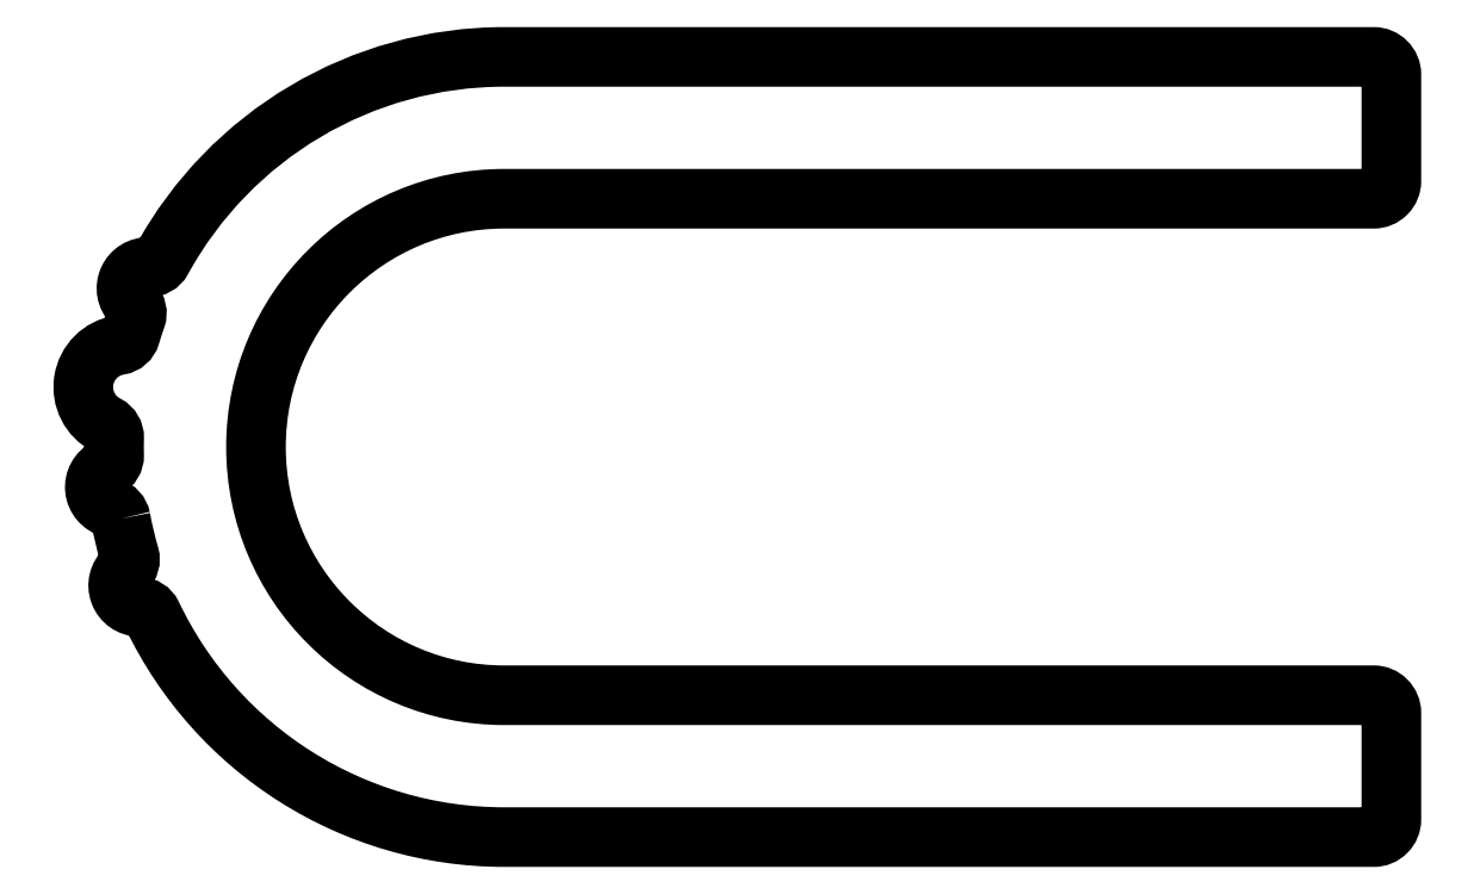
<metadata>
{"format":"dxf","ext":"dxf","renderer":"ezdxf+matplotlib","layout":"modelspace","background":"white","min_lineweight":24,"dpi":150}
</metadata>
<code>
0
SECTION
2
ENTITIES
0
POLYLINE
8
0
66
     1
10
0
20
0
30
0
70
     1
0
VERTEX
8
0
10
496.1
20
648.8
30
0
42
0.2872
0
VERTEX
8
0
10
496
20
648.9
30
0
42
-0.6846
0
VERTEX
8
0
10
495.9
20
649.5
30
0
42
0.2872
0
VERTEX
8
0
10
496
20
649.7
30
0
42
-0.0111
0
VERTEX
8
0
10
496
20
649.9
30
0
42
0.2877
0
VERTEX
8
0
10
495.9
20
650.1
30
0
42
-0.7247
0
VERTEX
8
0
10
496.1
20
651.2
30
0
42
0.2877
0
VERTEX
8
0
10
496.3
20
651.4
30
0
42
-0.01154
0
VERTEX
8
0
10
496.3
20
651.6
30
0
42
0.2872
0
VERTEX
8
0
10
496.3
20
651.8
30
0
42
-0.6846
0
VERTEX
8
0
10
496.5
20
652.3
30
0
42
0.2872
0
VERTEX
8
0
10
496.7
20
652.4
30
0
42
-0.2741
0
VERTEX
8
0
10
501.5
20
655.3
30
0
0
VERTEX
8
0
10
513.8
20
655.3
30
0
42
-0.4142
0
VERTEX
8
0
10
514
20
655
30
0
0
VERTEX
8
0
10
514
20
653.5
30
0
42
-0.4142
0
VERTEX
8
0
10
513.8
20
653.3
30
0
0
VERTEX
8
0
10
501.5
20
653.3
30
0
42
1
0
VERTEX
8
0
10
501.5
20
646.3
30
0
0
VERTEX
8
0
10
513.8
20
646.3
30
0
42
-0.4142
0
VERTEX
8
0
10
514
20
646
30
0
0
VERTEX
8
0
10
514
20
644.5
30
0
42
-0.4142
0
VERTEX
8
0
10
513.8
20
644.3
30
0
0
VERTEX
8
0
10
501.5
20
644.3
30
0
42
-0.2891
0
VERTEX
8
0
10
496.6
20
647.4
30
0
42
0.2872
0
VERTEX
8
0
10
496.4
20
647.5
30
0
42
-0.6846
0
VERTEX
8
0
10
496.2
20
648.1
30
0
42
0.2872
0
VERTEX
8
0
10
496.2
20
648.3
30
0
42
-0.02408
0
SEQEND
8
0
0
ENDSEC
0
EOF

</code>
